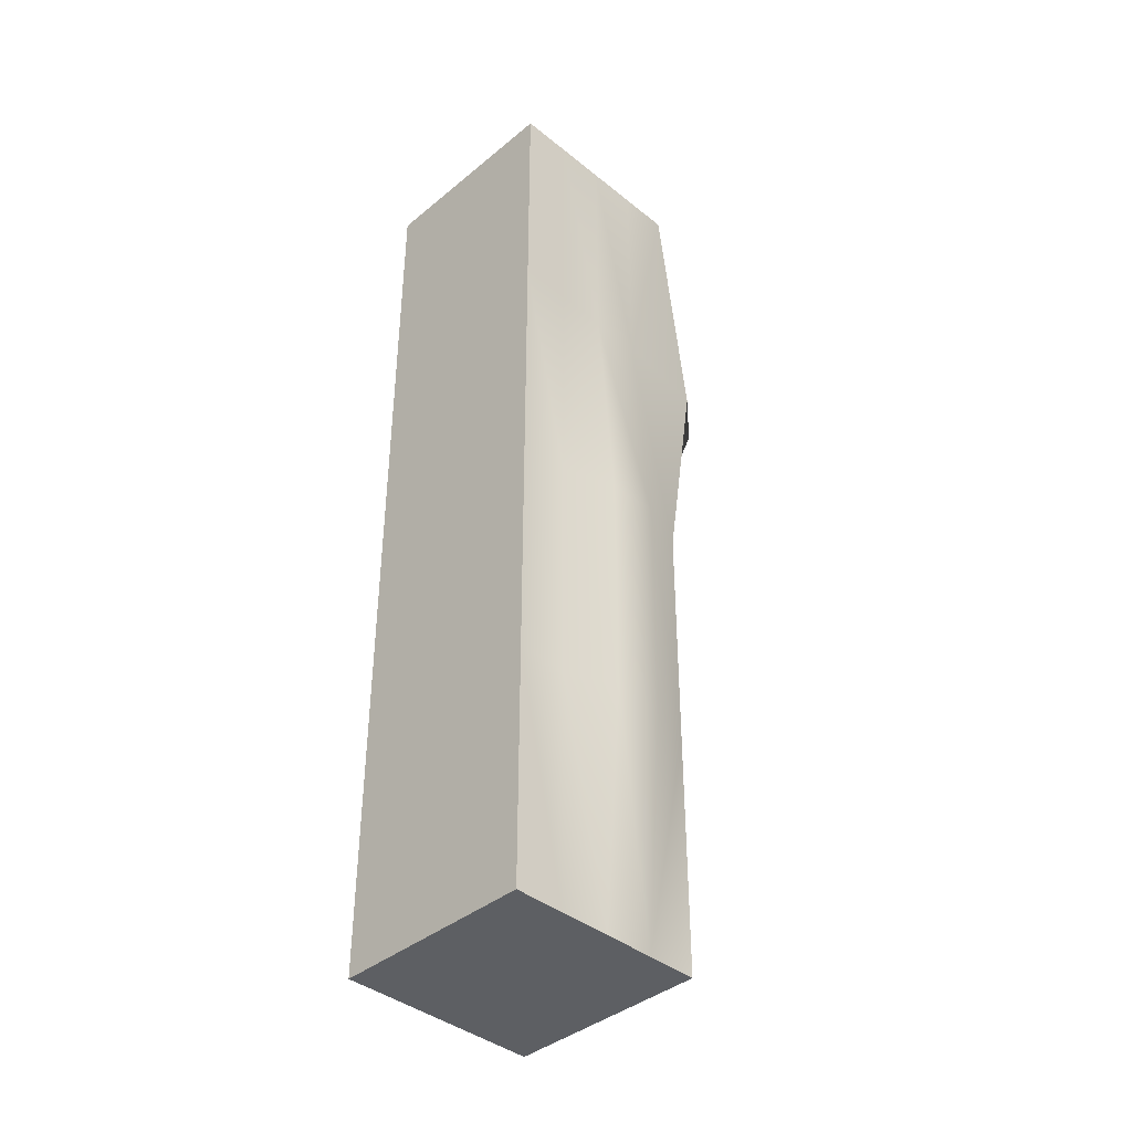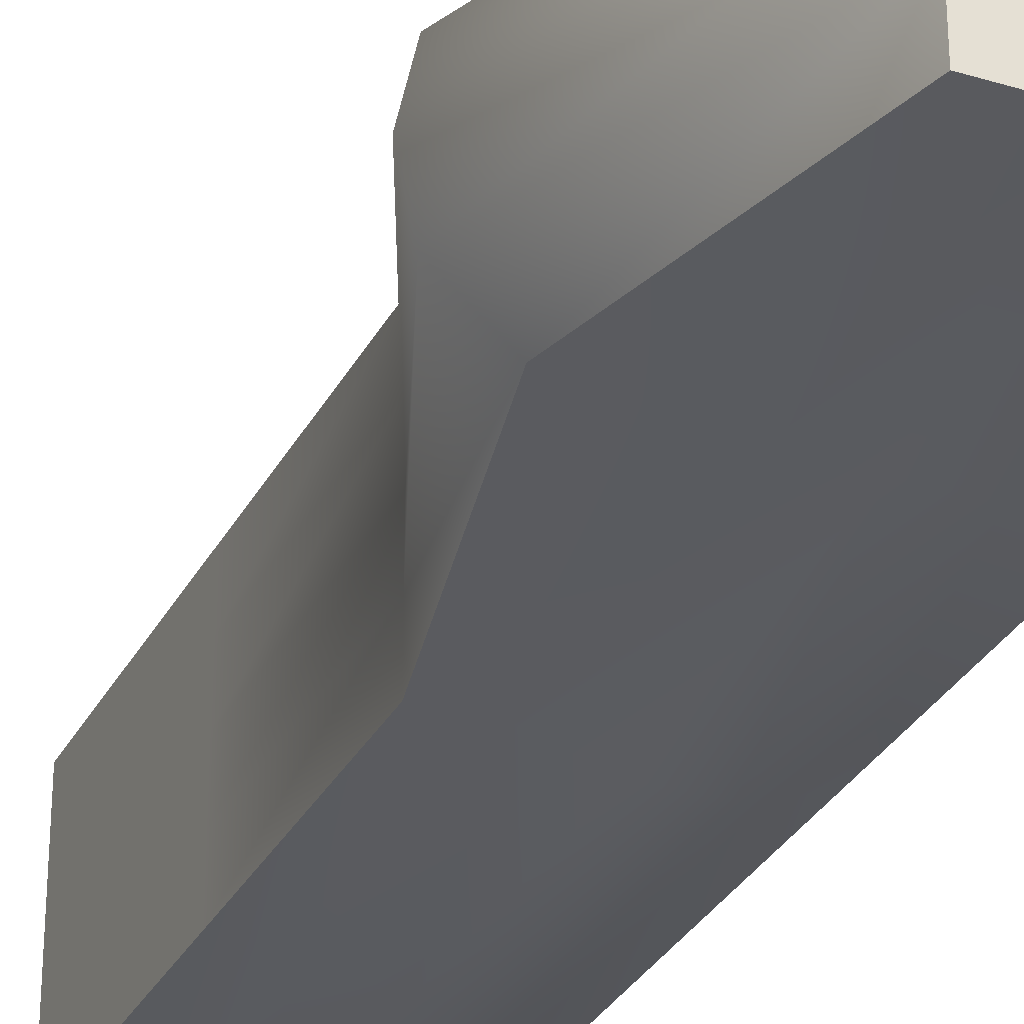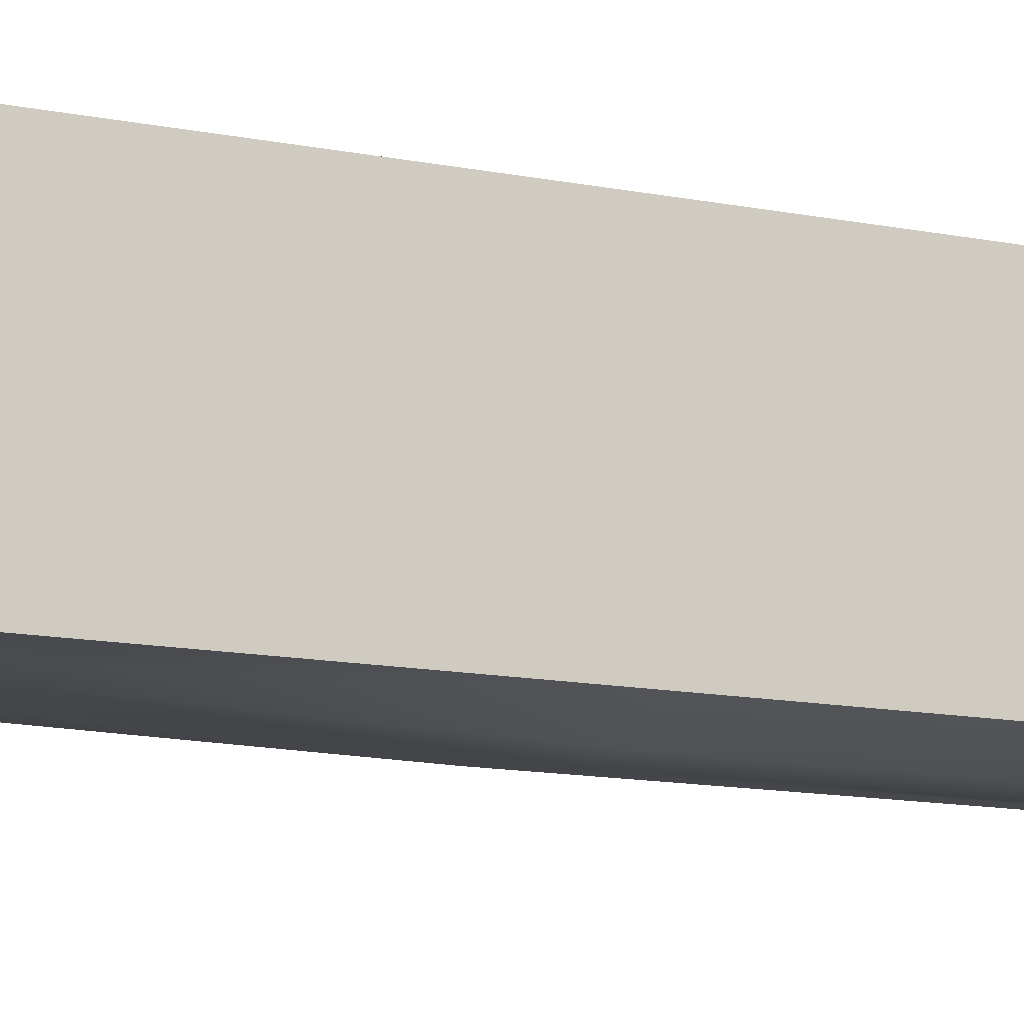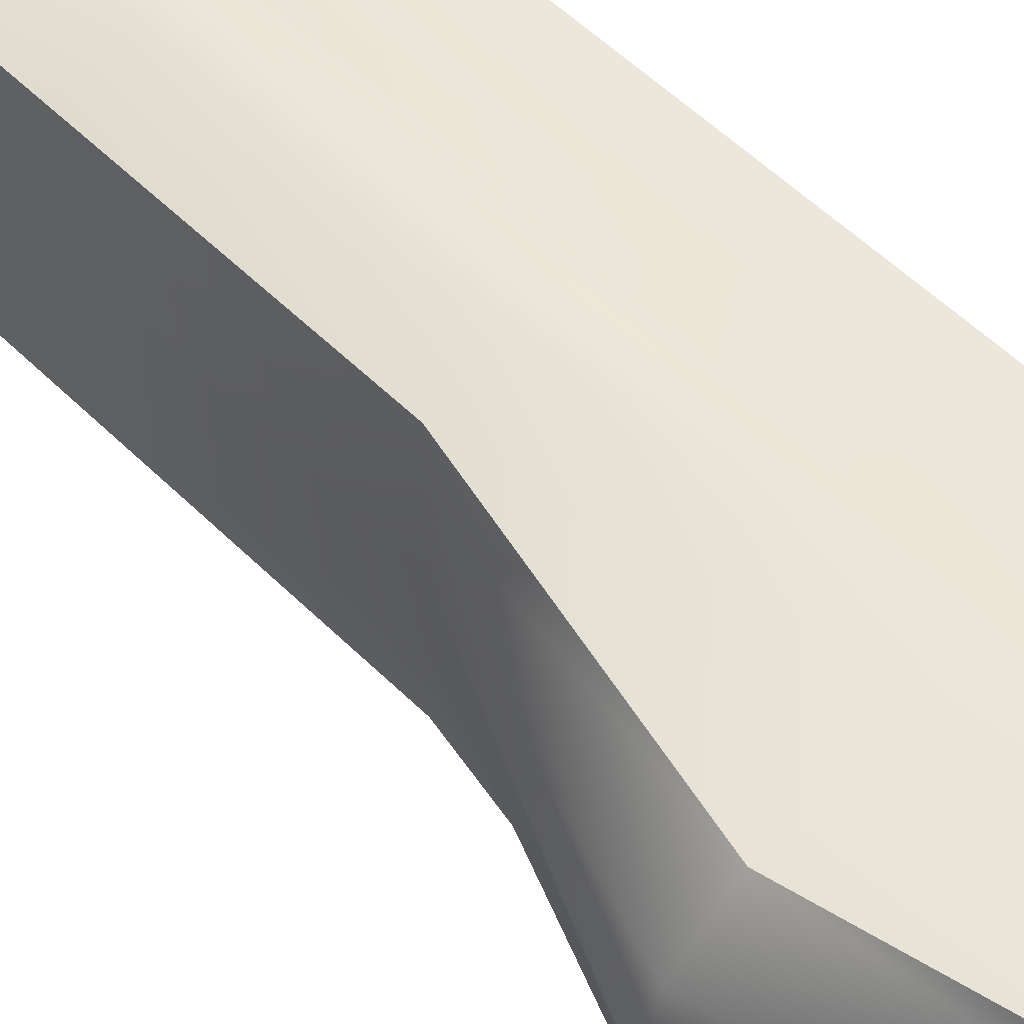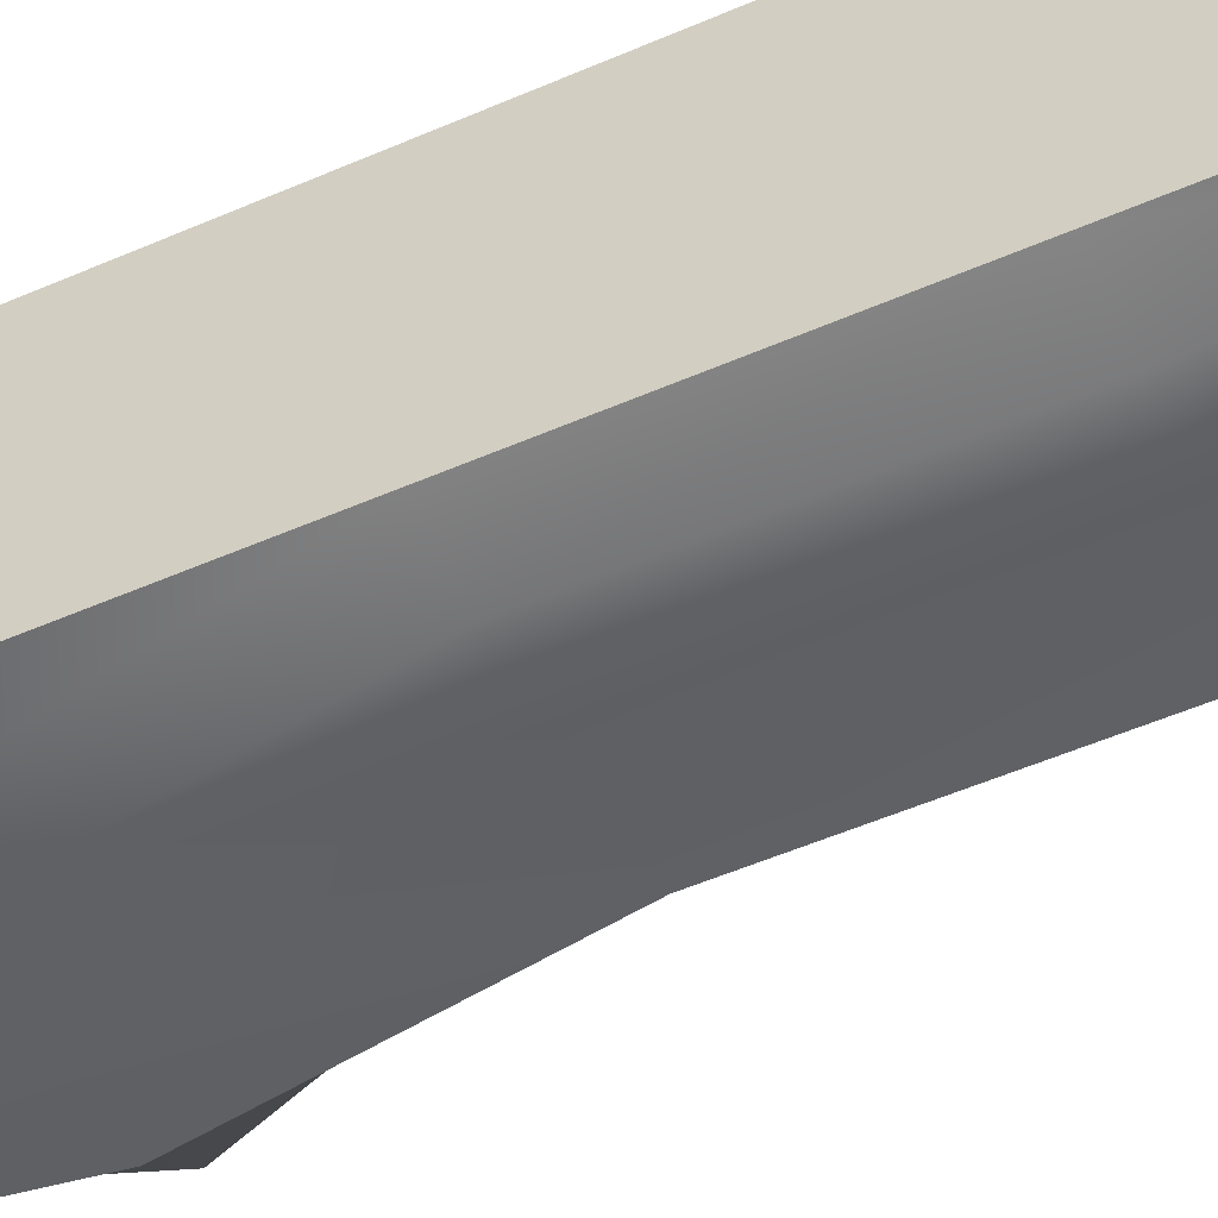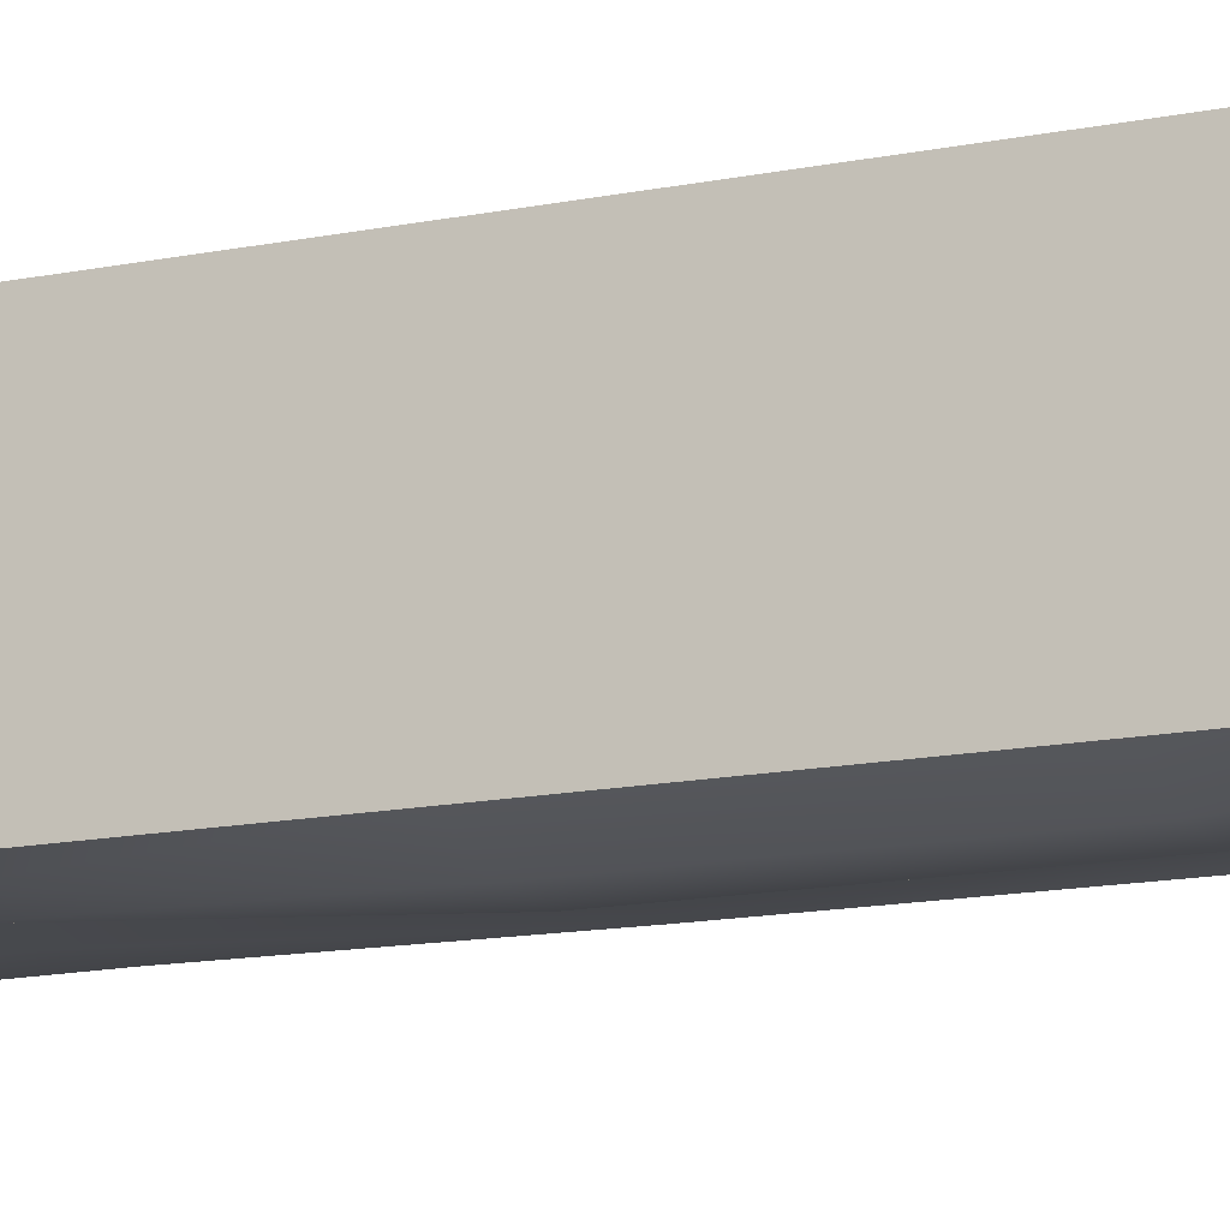
<metadata>
{"format":"obj","ext":"obj","renderer":"f3d","projection":"perspective","resolution":1024,"background":"white","views":[{"elev":-40.1,"azim":-44.7,"up":"+Y"},{"elev":-30.8,"azim":156.5,"up":"+Z"},{"elev":-12.4,"azim":-115.8,"up":"+Z"},{"elev":51.3,"azim":137.4,"up":"+Z"},{"elev":-50.4,"azim":-64.2,"up":"+Z"},{"elev":-15.1,"azim":-66.9,"up":"+Z"}]}
</metadata>
<code>
g default
v -0.5 0.01525 0.5
v -0.25 0.01525 0.5
v 0 0.01525 0.5
v 0.25 0.01525 0.5
v 0.5 0.01525 0.5
v -0.5 1.197 0.5
v -0.25 1.197 0.5
v 0 1.197 0.5903
v 0.25 1.197 0.5903
v 0.5 1.197 0.5
v -0.5 2.38 0.5
v -0.25 2.38 0.5
v 0 2.38 0.5903
v 0.25 2.38 0.5903
v 0.5 2.38 0.5
v -0.5 3.562 0.5
v -0.25 3.562 0.5
v 0 3.562 0.5
v 0.25 3.562 0.5
v 0.7409 3.562 0.4365
v -0.5 4.744 0.5
v -0.25 4.744 0.5
v 0 4.744 0.5
v 0.25 4.744 0.5
v 0.5 4.744 0.5
v -0.5 4.744 0.25
v -0.25 4.744 0.25
v 0 4.744 0.25
v 0.25 4.744 0.25
v 0.5 4.744 0.25
v -0.5 4.744 0
v -0.25 4.744 0
v 0 4.744 0
v 0.25 4.744 0
v 0.5 4.744 0
v -0.5 4.744 -0.25
v -0.25 4.744 -0.25
v 0 4.744 -0.25
v 0.25 4.744 -0.25
v 0.5 4.744 -0.25
v -0.5 4.744 -0.5
v -0.25 4.744 -0.5
v 0 4.744 -0.5
v 0.25 4.744 -0.5
v 0.5 4.744 -0.5
v -0.5 3.562 -0.5
v -0.25 3.562 -0.5
v 0 3.562 -0.5
v 0.25 3.562 -0.5
v 0.7409 3.562 -0.4365
v -0.5 2.38 -0.5
v -0.25 2.38 -0.5756
v 0 2.38 -0.5756
v 0.25 2.38 -0.5
v 0.5 2.38 -0.5
v -0.5 1.197 -0.5
v -0.25 1.197 -0.5756
v 0 1.197 -0.5756
v 0.25 1.197 -0.5
v 0.5 1.197 -0.5
v -0.5 0.01525 -0.5
v -0.25 0.01525 -0.5
v 0 0.01525 -0.5
v 0.25 0.01525 -0.5
v 0.5 0.01525 -0.5
v -0.5 0.01525 -0.25
v -0.25 0.01525 -0.25
v 0 0.01525 -0.25
v 0.25 0.01525 -0.25
v 0.5 0.01525 -0.25
v -0.5 0.01525 0
v -0.25 0.01525 0
v 0 0.01525 0
v 0.25 0.01525 0
v 0.5 0.01525 0
v -0.5 0.01525 0.25
v -0.25 0.01525 0.25
v 0 0.01525 0.25
v 0.25 0.01525 0.25
v 0.5 0.01525 0.25
v 0.5 1.197 -0.25
v 0.5 1.197 0
v 0.5 1.197 0.25
v 0.5 2.38 -0.25
v 0.5 2.38 0
v 0.5 2.38 0.25
v 0.9577 3.562 -0.25
v 1.011 3.562 0
v 0.9577 3.562 0.25
v -0.5 1.197 -0.25
v -0.5 1.197 0
v -0.5 1.197 0.25
v -0.5 2.38 -0.25
v -0.5 2.38 0
v -0.5 2.38 0.25
v -0.5 3.562 -0.25
v -0.5 3.562 0
v -0.5 3.562 0.25
g pCube1
f 1 2 6
f 6 2 7
f 2 3 7
f 7 3 8
f 3 4 8
f 8 4 9
f 5 10 4
f 4 10 9
f 6 7 11
f 11 7 12
f 7 8 12
f 12 8 13
f 8 9 13
f 13 9 14
f 9 10 14
f 14 10 15
f 11 12 16
f 16 12 17
f 13 18 12
f 12 18 17
f 13 14 18
f 18 14 19
f 14 15 19
f 19 15 20
f 16 17 21
f 21 17 22
f 17 18 22
f 22 18 23
f 18 19 23
f 23 19 24
f 20 25 19
f 19 25 24
f 21 22 26
f 26 22 27
f 22 23 27
f 27 23 28
f 23 24 28
f 28 24 29
f 24 25 29
f 29 25 30
f 26 27 31
f 31 27 32
f 27 28 32
f 32 28 33
f 28 29 33
f 33 29 34
f 29 30 34
f 34 30 35
f 31 32 36
f 36 32 37
f 32 33 37
f 37 33 38
f 33 34 38
f 38 34 39
f 34 35 39
f 39 35 40
f 36 37 41
f 41 37 42
f 37 38 42
f 42 38 43
f 38 39 43
f 43 39 44
f 39 40 44
f 44 40 45
f 41 42 46
f 46 42 47
f 42 43 47
f 47 43 48
f 43 44 48
f 48 44 49
f 44 45 49
f 49 45 50
f 46 47 51
f 51 47 52
f 47 48 52
f 52 48 53
f 49 54 48
f 48 54 53
f 50 55 49
f 49 55 54
f 51 52 56
f 56 52 57
f 52 53 57
f 57 53 58
f 53 54 58
f 58 54 59
f 54 55 59
f 59 55 60
f 57 62 56
f 56 62 61
f 57 58 62
f 62 58 63
f 58 59 63
f 63 59 64
f 59 60 64
f 64 60 65
f 61 62 66
f 66 62 67
f 62 63 67
f 67 63 68
f 63 64 68
f 68 64 69
f 64 65 69
f 69 65 70
f 66 67 71
f 71 67 72
f 67 68 72
f 72 68 73
f 68 69 73
f 73 69 74
f 69 70 74
f 74 70 75
f 71 72 76
f 76 72 77
f 72 73 77
f 77 73 78
f 73 74 78
f 78 74 79
f 74 75 79
f 79 75 80
f 76 77 1
f 1 77 2
f 77 78 2
f 2 78 3
f 78 79 3
f 3 79 4
f 79 80 4
f 4 80 5
f 70 65 81
f 81 65 60
f 75 70 82
f 82 70 81
f 80 75 83
f 83 75 82
f 5 80 10
f 10 80 83
f 81 60 84
f 84 60 55
f 82 81 85
f 85 81 84
f 83 82 86
f 86 82 85
f 10 83 15
f 15 83 86
f 55 50 84
f 84 50 87
f 84 87 85
f 85 87 88
f 86 85 89
f 89 85 88
f 15 86 20
f 20 86 89
f 87 50 40
f 40 50 45
f 88 87 35
f 35 87 40
f 88 35 89
f 89 35 30
f 89 30 20
f 20 30 25
f 61 66 56
f 56 66 90
f 66 71 90
f 90 71 91
f 71 76 91
f 91 76 92
f 76 1 92
f 92 1 6
f 56 90 51
f 51 90 93
f 90 91 93
f 93 91 94
f 91 92 94
f 94 92 95
f 92 6 95
f 95 6 11
f 51 93 46
f 46 93 96
f 93 94 96
f 96 94 97
f 94 95 97
f 97 95 98
f 95 11 98
f 98 11 16
f 46 96 41
f 41 96 36
f 96 97 36
f 36 97 31
f 97 98 31
f 31 98 26
f 98 16 26
f 26 16 21
g default
v -0.5 0.01525 0.5
v -0.25 0.01525 0.5
v 0 0.01525 0.5
v 0.25 0.01525 0.5
v 0.5 0.01525 0.5
v -0.5 1.197 0.5
v -0.25 1.197 0.5
v 0 1.197 0.5903
v 0.25 1.197 0.5903
v 0.5 1.197 0.5
v -0.5 2.38 0.5
v -0.25 2.38 0.5
v 0 2.38 0.5903
v 0.25 2.38 0.5903
v 0.5 2.38 0.5
v -0.5 3.562 0.5
v -0.25 3.562 0.5
v 0 3.562 0.5
v 0.25 3.562 0.5
v 0.7409 3.562 0.4365
v -0.5 4.744 0.5
v -0.25 4.744 0.5
v 0 4.744 0.5
v 0.25 4.744 0.5
v 0.5 4.744 0.5
v -0.5 4.744 0.25
v -0.25 4.744 0.25
v 0 4.744 0.25
v 0.25 4.744 0.25
v 0.5 4.744 0.25
v -0.5 4.744 0
v -0.25 4.744 0
v 0 4.744 0
v 0.25 4.744 0
v 0.5 4.744 0
v -0.5 4.744 -0.25
v -0.25 4.744 -0.25
v 0 4.744 -0.25
v 0.25 4.744 -0.25
v 0.5 4.744 -0.25
v -0.5 4.744 -0.5
v -0.25 4.744 -0.5
v 0 4.744 -0.5
v 0.25 4.744 -0.5
v 0.5 4.744 -0.5
v -0.5 3.562 -0.5
v -0.25 3.562 -0.5
v 0 3.562 -0.5
v 0.25 3.562 -0.5
v 0.7409 3.562 -0.4365
v -0.5 2.38 -0.5
v -0.25 2.38 -0.5756
v 0 2.38 -0.5756
v 0.25 2.38 -0.5
v 0.5 2.38 -0.5
v -0.5 1.197 -0.5
v -0.25 1.197 -0.5756
v 0 1.197 -0.5756
v 0.25 1.197 -0.5
v 0.5 1.197 -0.5
v -0.5 0.01525 -0.5
v -0.25 0.01525 -0.5
v 0 0.01525 -0.5
v 0.25 0.01525 -0.5
v 0.5 0.01525 -0.5
v -0.5 0.01525 -0.25
v -0.25 0.01525 -0.25
v 0 0.01525 -0.25
v 0.25 0.01525 -0.25
v 0.5 0.01525 -0.25
v -0.5 0.01525 0
v -0.25 0.01525 0
v 0 0.01525 0
v 0.25 0.01525 0
v 0.5 0.01525 0
v -0.5 0.01525 0.25
v -0.25 0.01525 0.25
v 0 0.01525 0.25
v 0.25 0.01525 0.25
v 0.5 0.01525 0.25
v 0.5 1.197 -0.25
v 0.5 1.197 0
v 0.5 1.197 0.25
v 0.5 2.38 -0.25
v 0.5 2.38 0
v 0.5 2.38 0.25
v 0.9577 3.562 -0.25
v 1.011 3.562 0
v 0.9577 3.562 0.25
v -0.5 1.197 -0.25
v -0.5 1.197 0
v -0.5 1.197 0.25
v -0.5 2.38 -0.25
v -0.5 2.38 0
v -0.5 2.38 0.25
v -0.5 3.562 -0.25
v -0.5 3.562 0
v -0.5 3.562 0.25
g pCube1
f 99 100 104
f 104 100 105
f 100 101 105
f 105 101 106
f 101 102 106
f 106 102 107
f 103 108 102
f 102 108 107
f 104 105 109
f 109 105 110
f 105 106 110
f 110 106 111
f 106 107 111
f 111 107 112
f 107 108 112
f 112 108 113
f 109 110 114
f 114 110 115
f 111 116 110
f 110 116 115
f 111 112 116
f 116 112 117
f 112 113 117
f 117 113 118
f 114 115 119
f 119 115 120
f 115 116 120
f 120 116 121
f 116 117 121
f 121 117 122
f 118 123 117
f 117 123 122
f 119 120 124
f 124 120 125
f 120 121 125
f 125 121 126
f 121 122 126
f 126 122 127
f 122 123 127
f 127 123 128
f 124 125 129
f 129 125 130
f 125 126 130
f 130 126 131
f 126 127 131
f 131 127 132
f 127 128 132
f 132 128 133
f 129 130 134
f 134 130 135
f 130 131 135
f 135 131 136
f 131 132 136
f 136 132 137
f 132 133 137
f 137 133 138
f 134 135 139
f 139 135 140
f 135 136 140
f 140 136 141
f 136 137 141
f 141 137 142
f 137 138 142
f 142 138 143
f 139 140 144
f 144 140 145
f 140 141 145
f 145 141 146
f 141 142 146
f 146 142 147
f 142 143 147
f 147 143 148
f 144 145 149
f 149 145 150
f 145 146 150
f 150 146 151
f 147 152 146
f 146 152 151
f 148 153 147
f 147 153 152
f 149 150 154
f 154 150 155
f 150 151 155
f 155 151 156
f 151 152 156
f 156 152 157
f 152 153 157
f 157 153 158
f 155 160 154
f 154 160 159
f 155 156 160
f 160 156 161
f 156 157 161
f 161 157 162
f 157 158 162
f 162 158 163
f 159 160 164
f 164 160 165
f 160 161 165
f 165 161 166
f 161 162 166
f 166 162 167
f 162 163 167
f 167 163 168
f 164 165 169
f 169 165 170
f 165 166 170
f 170 166 171
f 166 167 171
f 171 167 172
f 167 168 172
f 172 168 173
f 169 170 174
f 174 170 175
f 170 171 175
f 175 171 176
f 171 172 176
f 176 172 177
f 172 173 177
f 177 173 178
f 174 175 99
f 99 175 100
f 175 176 100
f 100 176 101
f 176 177 101
f 101 177 102
f 177 178 102
f 102 178 103
f 168 163 179
f 179 163 158
f 173 168 180
f 180 168 179
f 178 173 181
f 181 173 180
f 103 178 108
f 108 178 181
f 179 158 182
f 182 158 153
f 180 179 183
f 183 179 182
f 181 180 184
f 184 180 183
f 108 181 113
f 113 181 184
f 153 148 182
f 182 148 185
f 182 185 183
f 183 185 186
f 184 183 187
f 187 183 186
f 113 184 118
f 118 184 187
f 185 148 138
f 138 148 143
f 186 185 133
f 133 185 138
f 186 133 187
f 187 133 128
f 187 128 118
f 118 128 123
f 159 164 154
f 154 164 188
f 164 169 188
f 188 169 189
f 169 174 189
f 189 174 190
f 174 99 190
f 190 99 104
f 154 188 149
f 149 188 191
f 188 189 191
f 191 189 192
f 189 190 192
f 192 190 193
f 190 104 193
f 193 104 109
f 149 191 144
f 144 191 194
f 191 192 194
f 194 192 195
f 192 193 195
f 195 193 196
f 193 109 196
f 196 109 114
f 144 194 139
f 139 194 134
f 194 195 134
f 134 195 129
f 195 196 129
f 129 196 124
f 196 114 124
f 124 114 119

</code>
